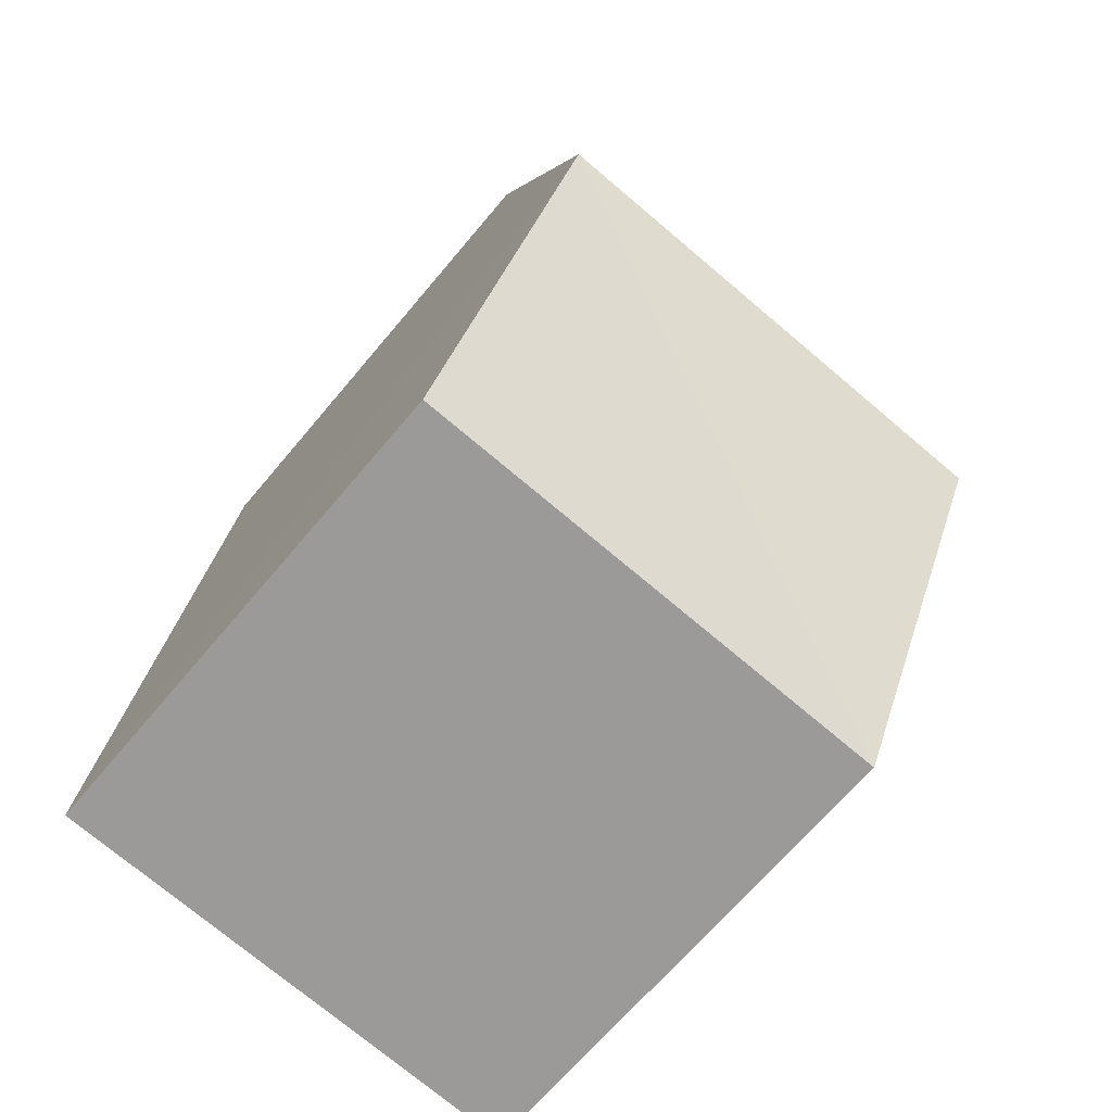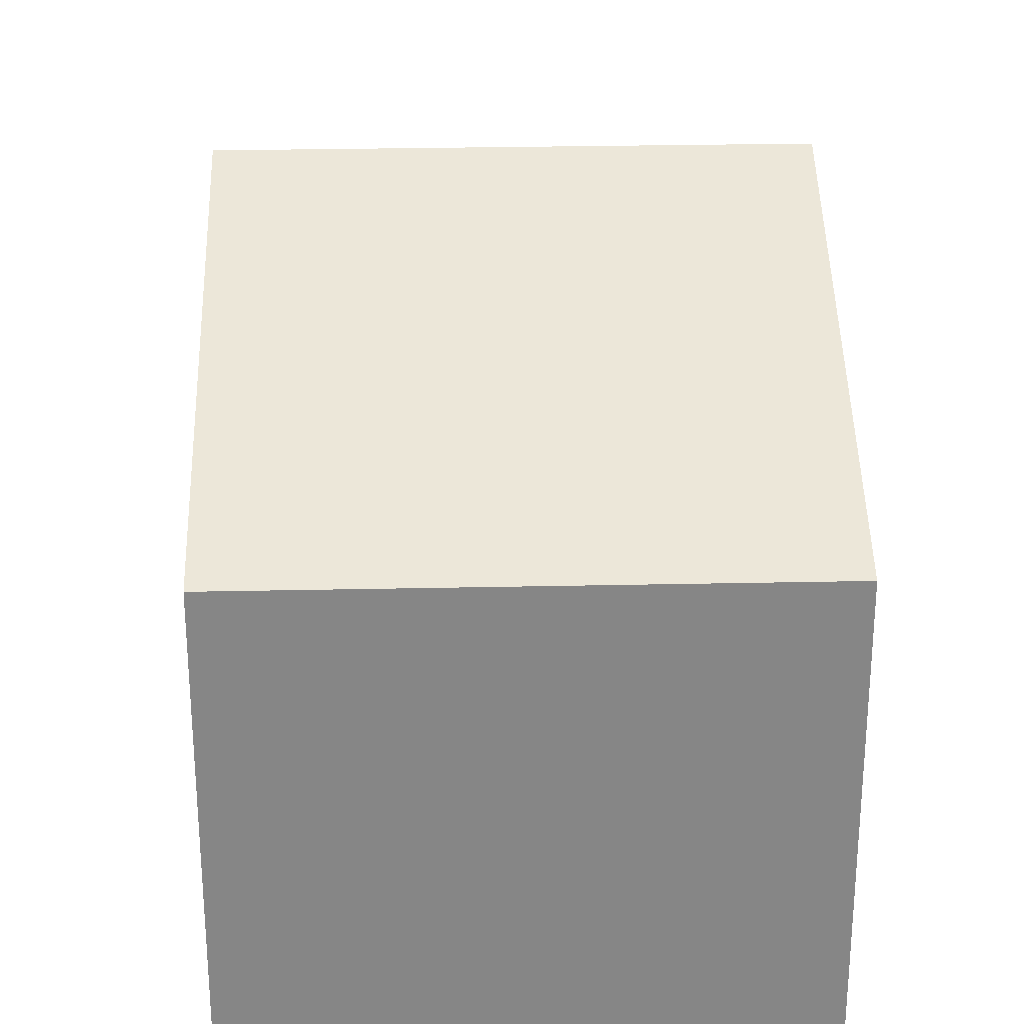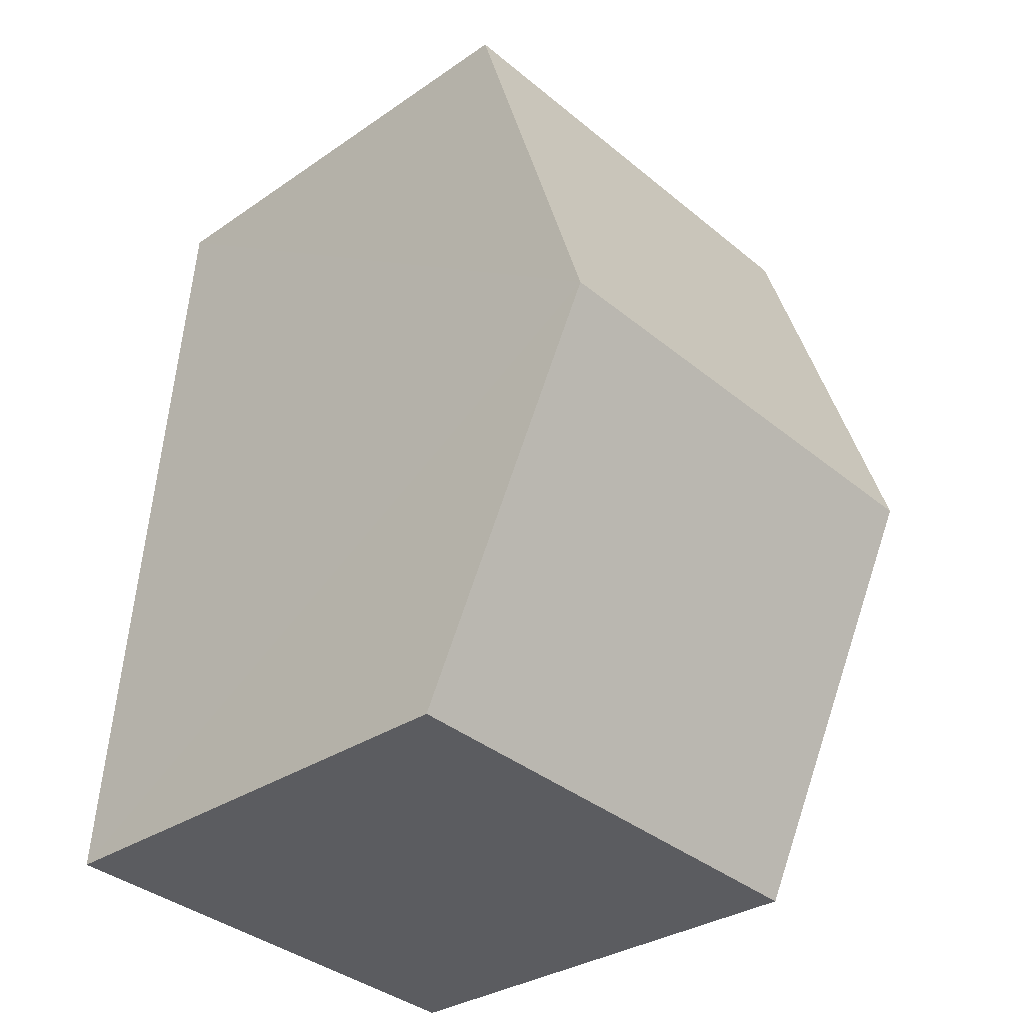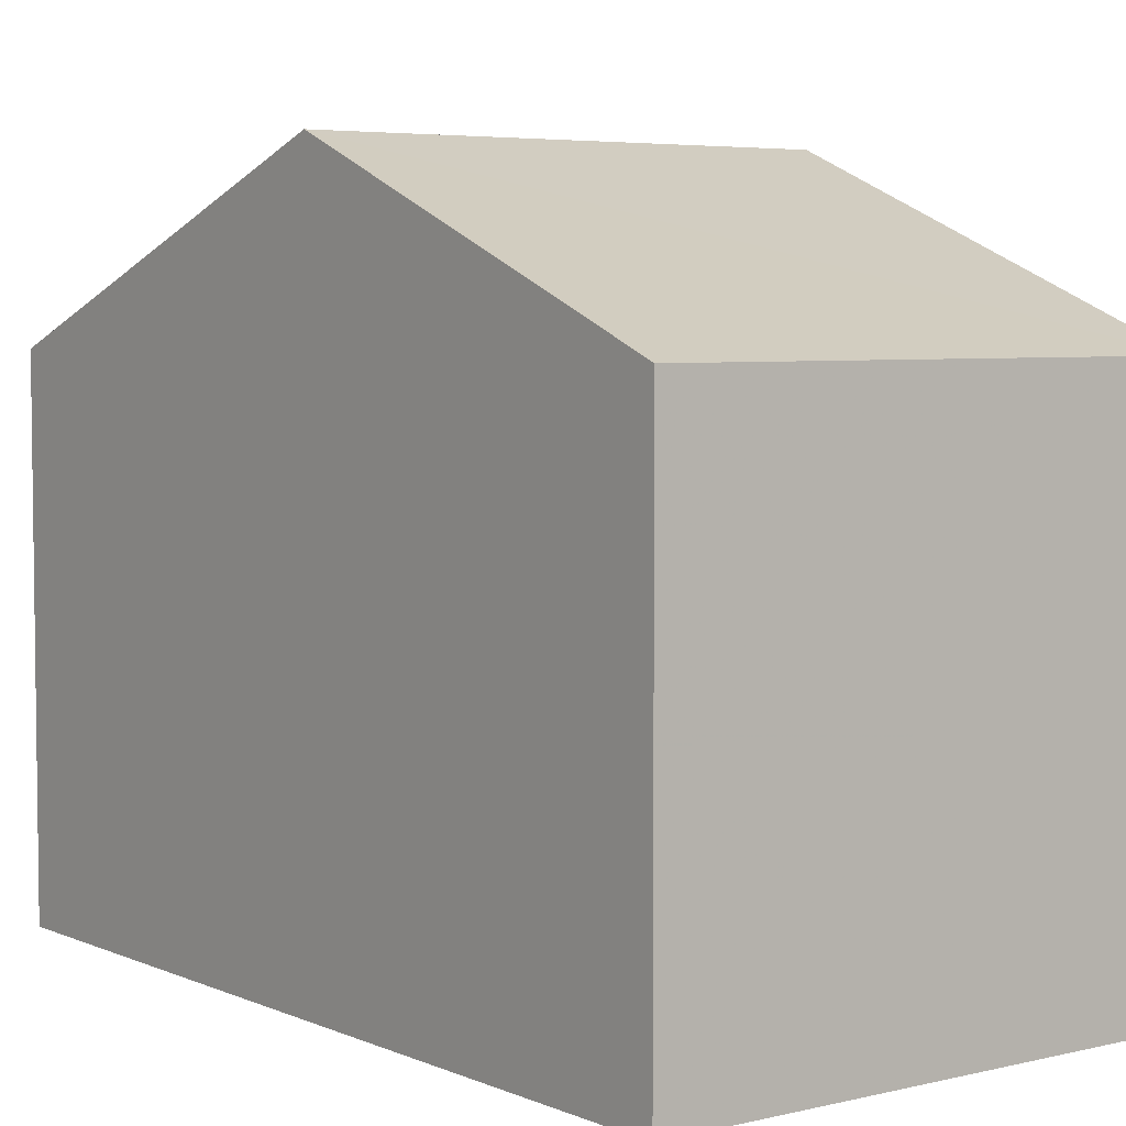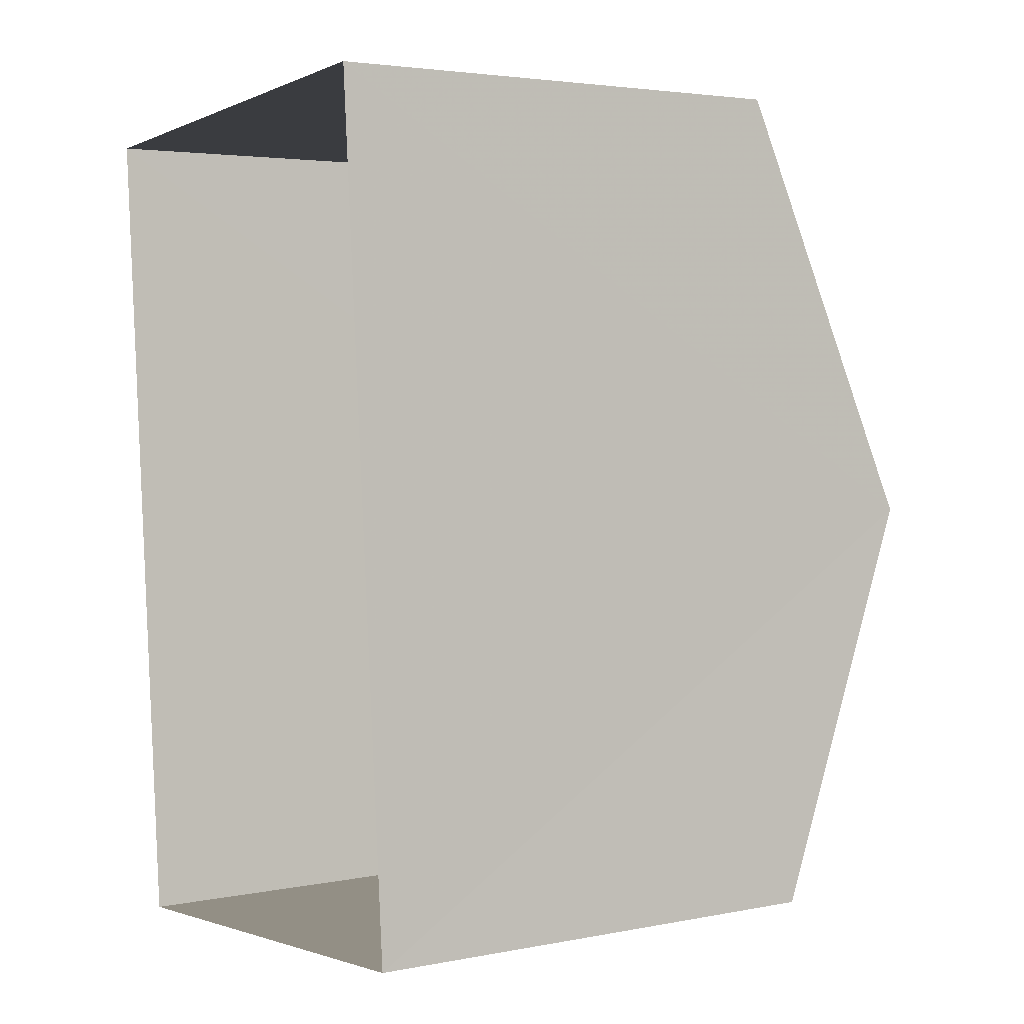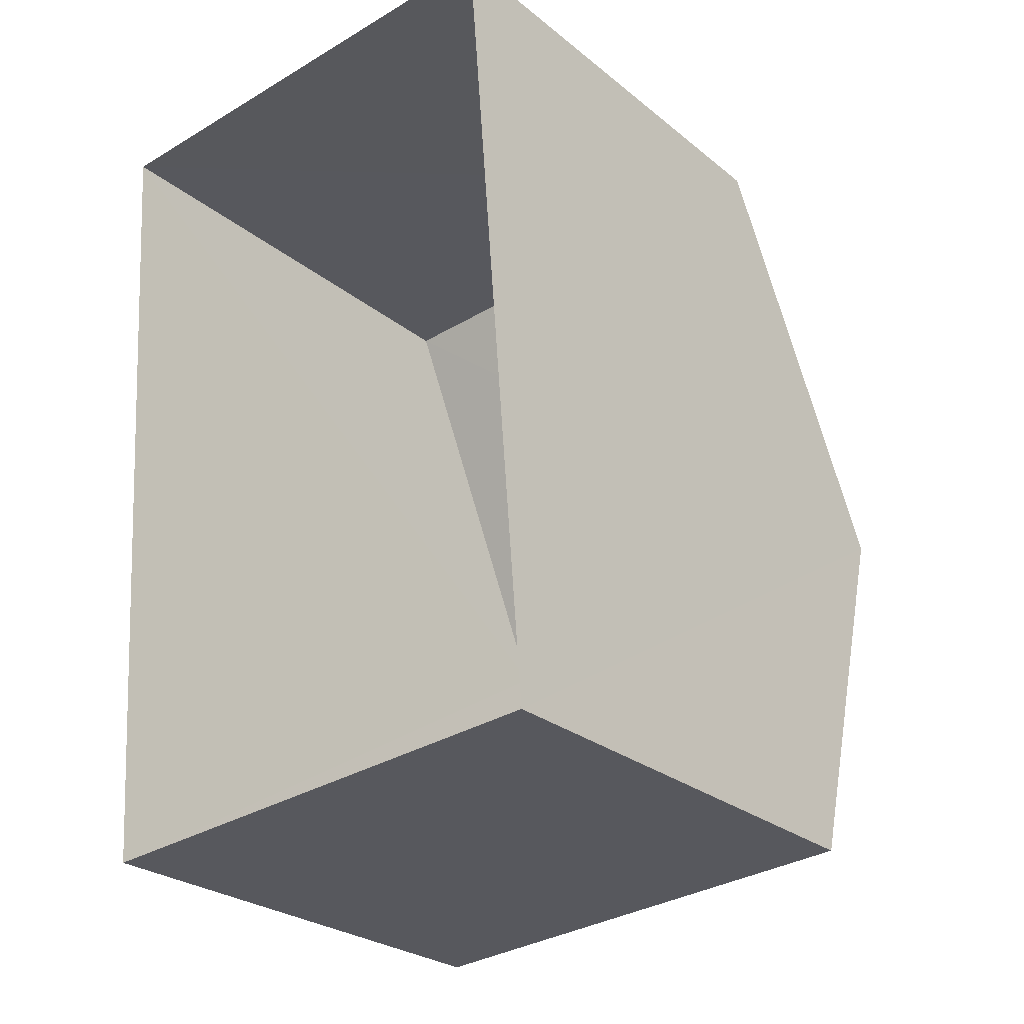
<metadata>
{"format":"obj","ext":"obj","renderer":"f3d","projection":"perspective","resolution":1024,"background":"white","views":[{"elev":-67.2,"azim":-39.9,"up":"+Y"},{"elev":28.2,"azim":173.9,"up":"+Z"},{"elev":-31.6,"azim":-46.0,"up":"+Y"},{"elev":4.9,"azim":-41.6,"up":"+Z"},{"elev":3.5,"azim":-123.8,"up":"+Y"},{"elev":-26.6,"azim":-141.2,"up":"+Y"}]}
</metadata>
<code>
v -3.731e+05 -1.057e+05 21.19
v -3.731e+05 -1.057e+05 21.19
v -3.731e+05 -1.057e+05 21.19
v -3.731e+05 -1.057e+05 21.19
v -3.731e+05 -1.057e+05 28.49
v -3.731e+05 -1.057e+05 26.68
v -3.731e+05 -1.057e+05 28.49
v -3.731e+05 -1.057e+05 26.68
v -3.731e+05 -1.057e+05 26.67
v -3.731e+05 -1.057e+05 26.67
f 1 2 3
f 1 4 2
f 5 6 7
f 5 8 6
f 9 10 5
f 7 9 5
f 10 1 3
f 10 9 1
f 8 2 4
f 6 8 4
f 10 3 5
f 3 2 5
f 2 8 5
f 6 4 7
f 4 1 7
f 1 9 7

</code>
